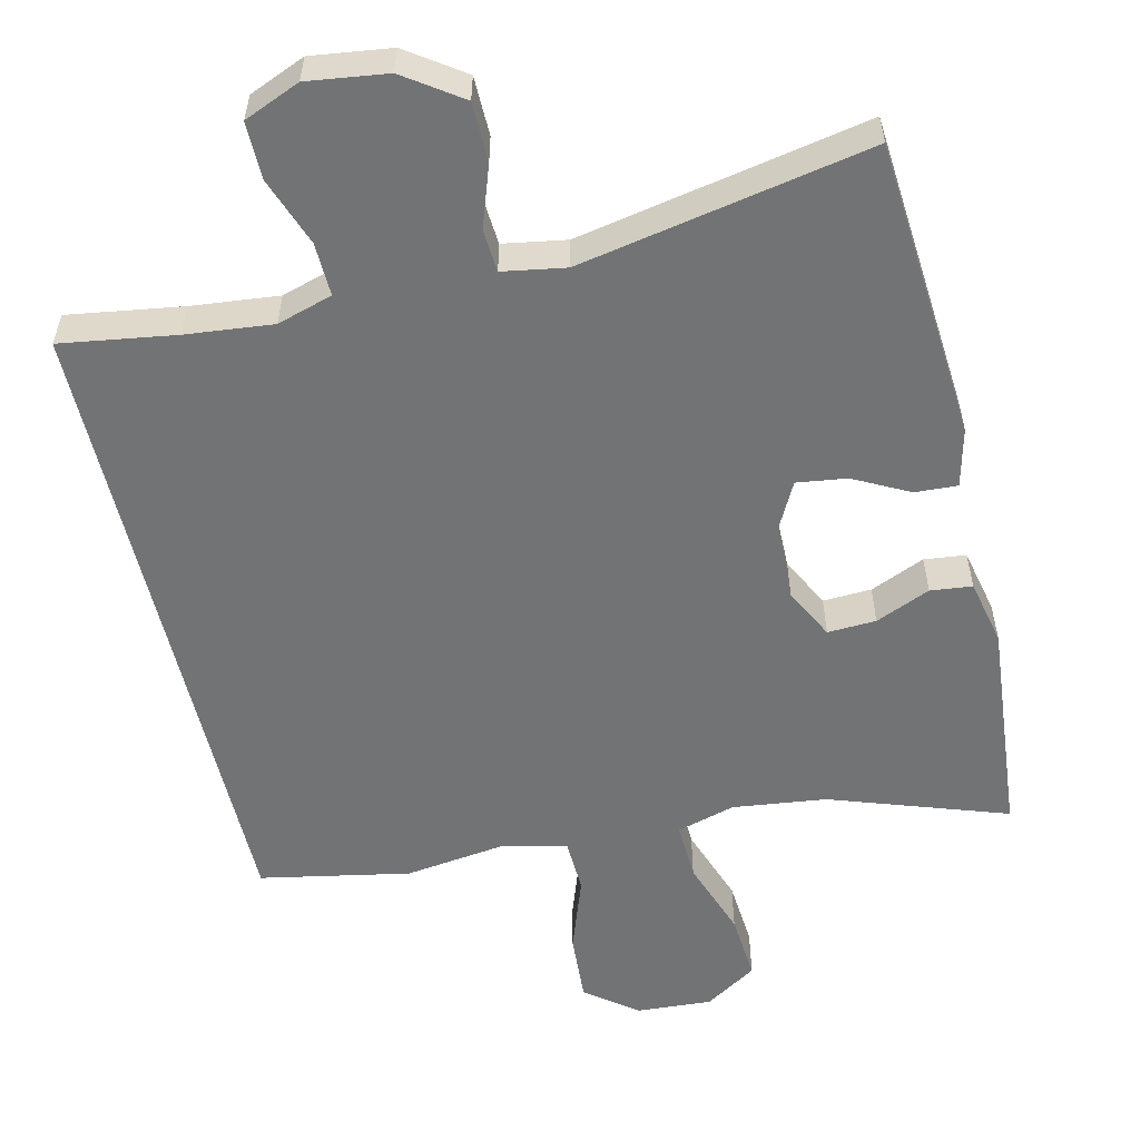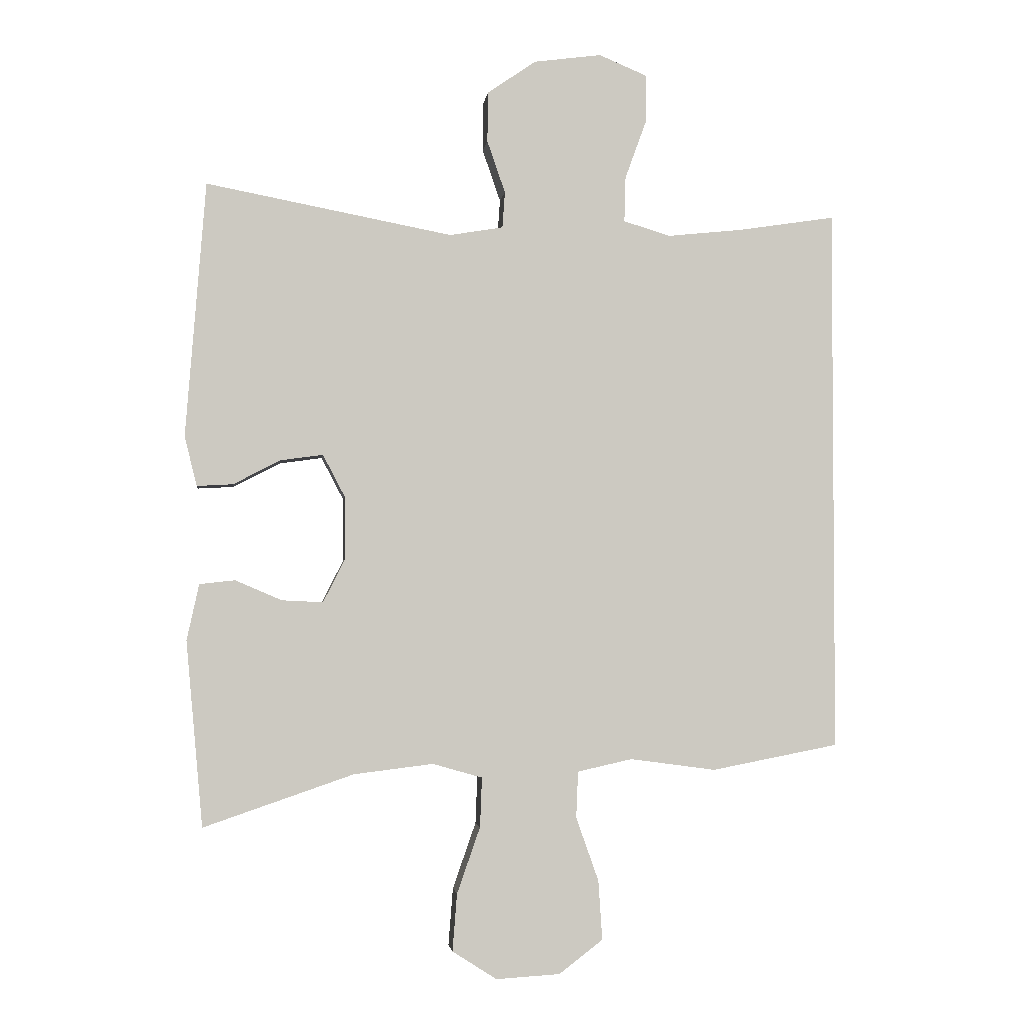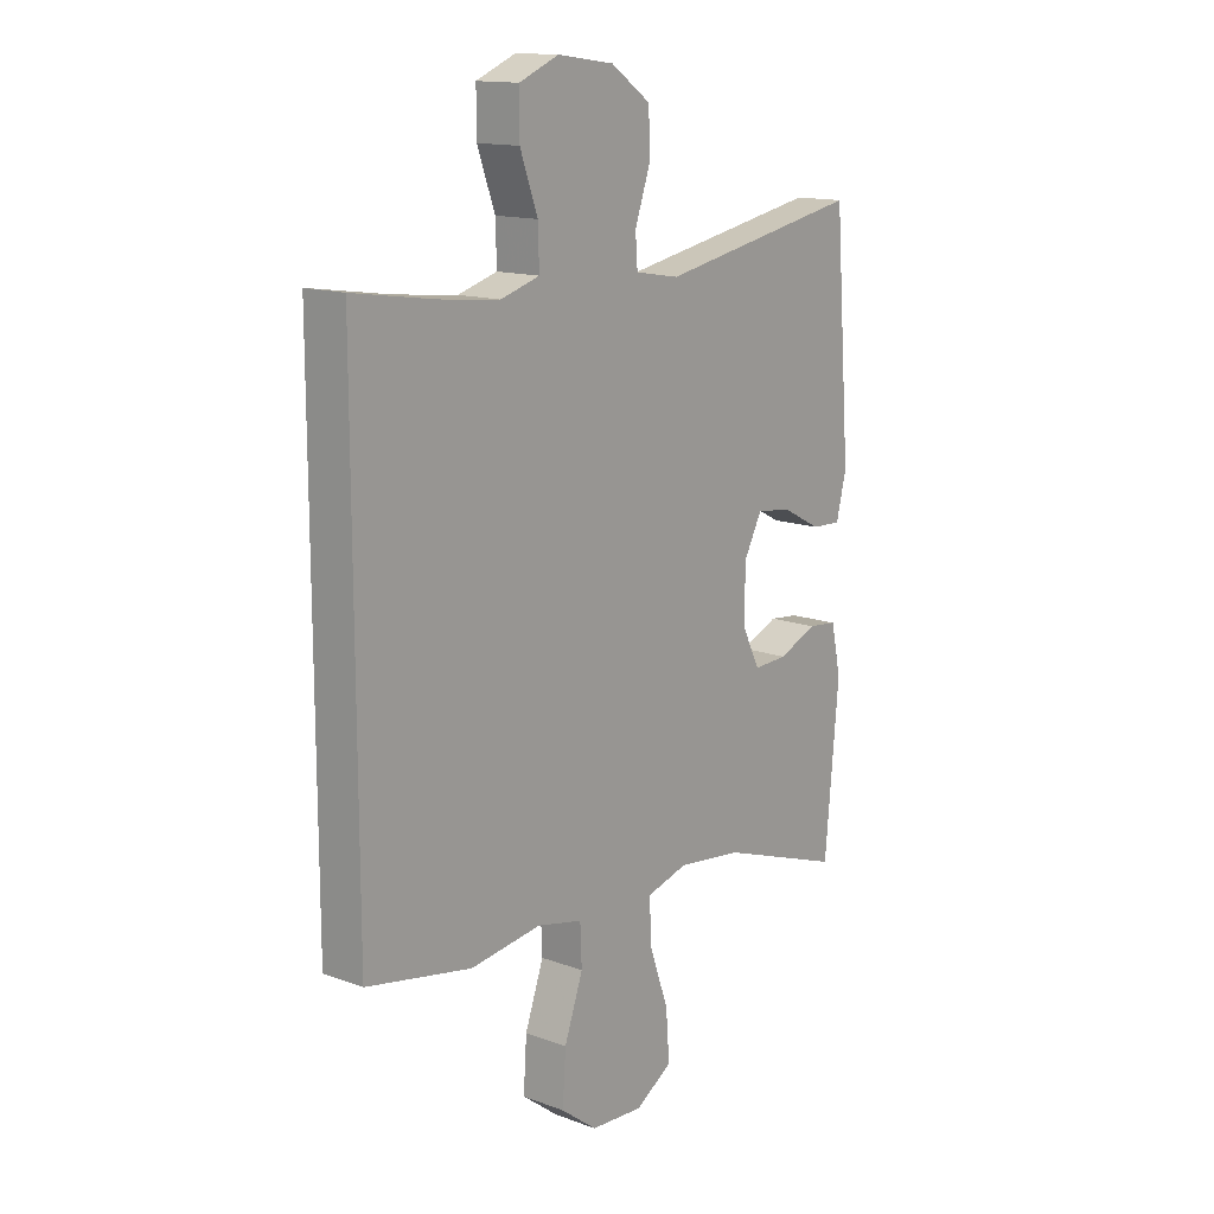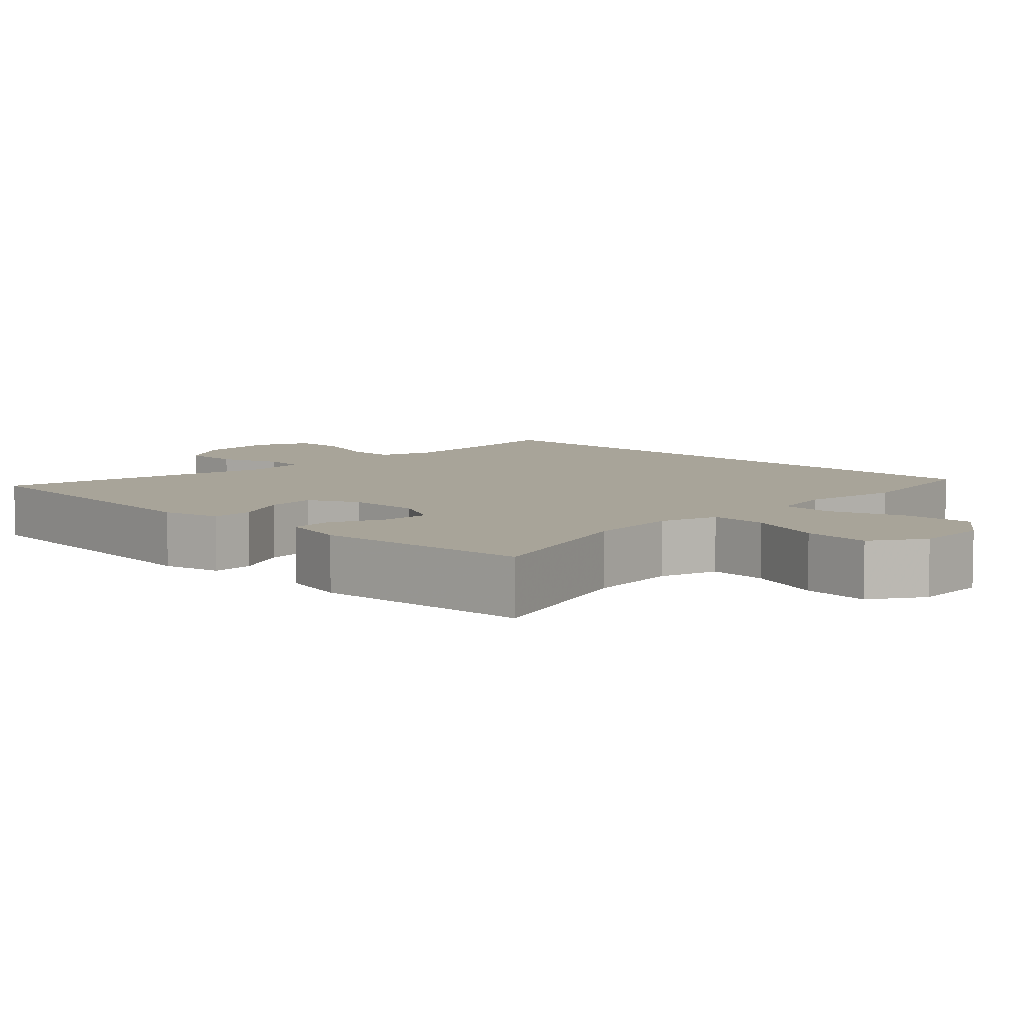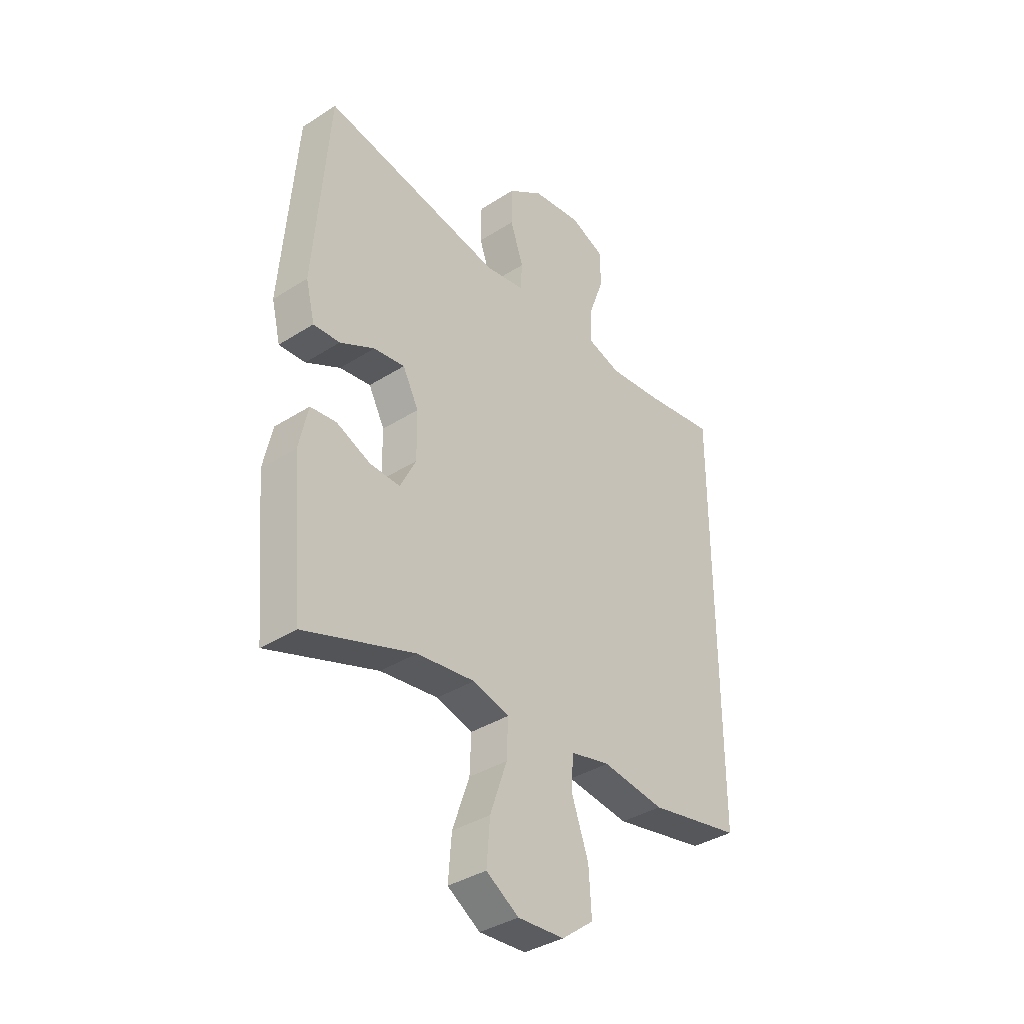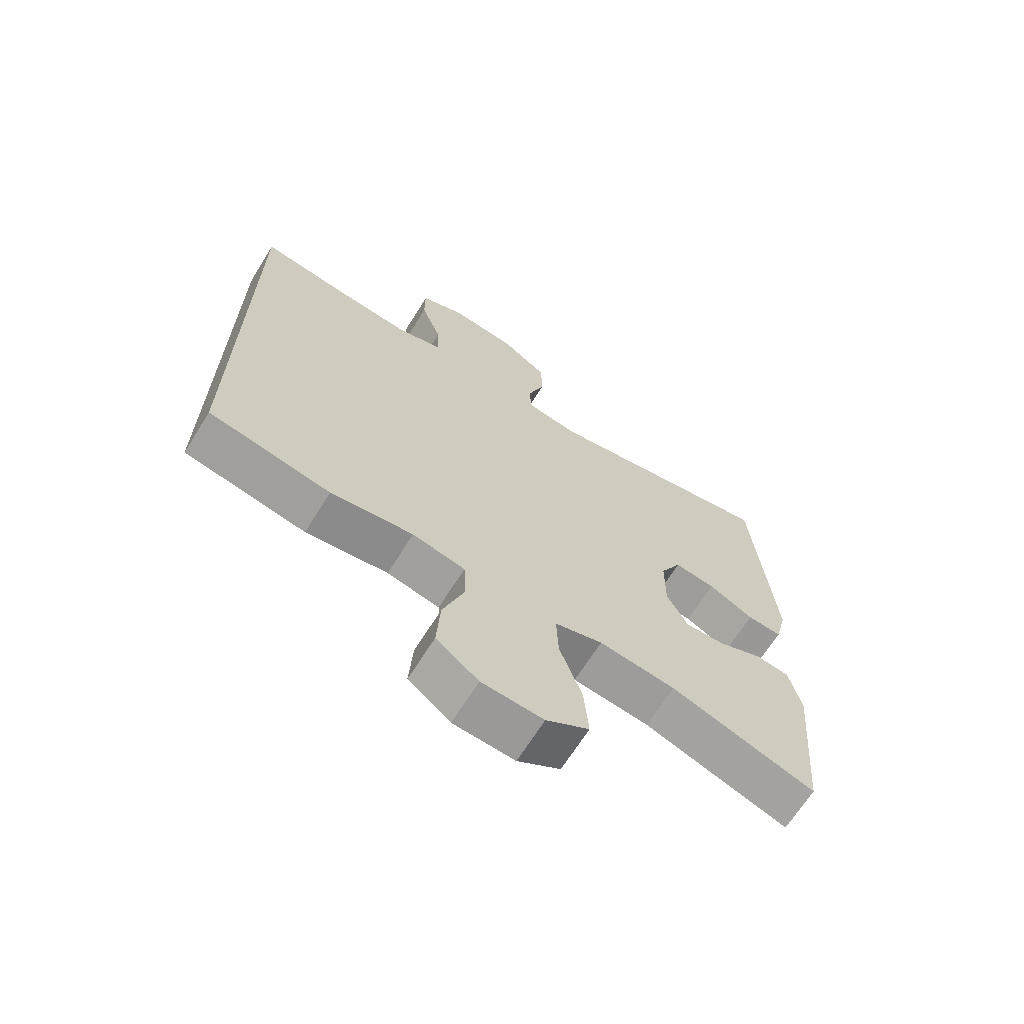
<metadata>
{"format":"obj","ext":"obj","renderer":"f3d","projection":"perspective","resolution":1024,"background":"white","views":[{"elev":-55.8,"azim":13.2,"up":"+Y"},{"elev":-2.7,"azim":173.2,"up":"+Z"},{"elev":14.3,"azim":-51.0,"up":"+Z"},{"elev":7.1,"azim":135.1,"up":"+Y"},{"elev":-37.0,"azim":129.5,"up":"+Z"},{"elev":-67.5,"azim":-32.0,"up":"+Z"}]}
</metadata>
<code>
v -0.5 0.07 -0.38
v -0.5 0.07 0.468
v -0.349 0.07 0.445
v -0.234 0.07 0.433
v -0.161 0.07 0.455
v -0.163 0.07 0.525
v -0.196 0.07 0.616
v -0.196 0.07 0.691
v -0.122 0.07 0.722
v -0.017 0.07 0.708
v 0.058 0.07 0.656
v 0.059 0.07 0.578
v 0.031 0.07 0.497
v 0.035 0.07 0.441
v 0.118 0.07 0.427
v 0.5 0.07 0.5
v 0.531 0.07 0.104
v 0.512 0.07 0.027
v 0.456 0.07 0.03
v 0.383 0.07 0.068
v 0.317 0.07 0.077
v 0.283 0.07 0.012
v 0.282 0.07 -0.086
v 0.316 0.07 -0.153
v 0.38 0.07 -0.15
v 0.452 0.07 -0.119
v 0.507 0.07 -0.125
v 0.526 0.07 -0.212
v 0.5 0.07 -0.5
v 0.267 0.07 -0.42
v 0.144 0.07 -0.405
v 0.067 0.07 -0.427
v 0.07 0.07 -0.504
v 0.106 0.07 -0.607
v 0.113 0.07 -0.696
v 0.044 0.07 -0.74
v -0.055 0.07 -0.734
v -0.123 0.07 -0.682
v -0.117 0.07 -0.59
v -0.082 0.07 -0.491
v -0.085 0.07 -0.419
v -0.17 0.07 -0.4
v -0.303 0.07 -0.418
v -0.5 0 -0.38
v -0.5 0 0.468
v -0.349 0 0.445
v -0.234 0 0.433
v -0.161 0 0.455
v -0.163 0 0.525
v -0.196 0 0.616
v -0.196 0 0.691
v -0.122 0 0.722
v -0.017 0 0.708
v 0.058 0 0.656
v 0.059 0 0.578
v 0.031 0 0.497
v 0.035 0 0.441
v 0.118 0 0.427
v 0.5 0 0.5
v 0.531 0 0.104
v 0.512 0 0.027
v 0.456 0 0.03
v 0.383 0 0.068
v 0.317 0 0.077
v 0.283 0 0.012
v 0.282 0 -0.086
v 0.316 0 -0.153
v 0.38 0 -0.15
v 0.452 0 -0.119
v 0.507 0 -0.125
v 0.526 0 -0.212
v 0.5 0 -0.5
v 0.267 0 -0.42
v 0.144 0 -0.405
v 0.067 0 -0.427
v 0.07 0 -0.504
v 0.106 0 -0.607
v 0.113 0 -0.696
v 0.044 0 -0.74
v -0.055 0 -0.734
v -0.123 0 -0.682
v -0.117 0 -0.59
v -0.082 0 -0.491
v -0.085 0 -0.419
v -0.17 0 -0.4
v -0.303 0 -0.418
f 42 43 1 2
f 41 42 2 3
f 37 38 39 40
f 37 40 41
f 36 37 41
f 33 34 35 36
f 32 33 36 41
f 31 32 41 3
f 27 28 29 30
f 25 26 27 30
f 24 25 30 31
f 23 24 31 3
f 17 18 19 20
f 15 16 17 20
f 14 15 20 21
f 10 11 12 13
f 10 13 14
f 9 10 14
f 6 7 8 9
f 5 6 9 14
f 4 5 14 21
f 22 23 3 4
f 4 21 22
f 45 44 86 85
f 46 45 85 84
f 83 82 81 80
f 84 83 80
f 84 80 79
f 79 78 77 76
f 84 79 76 75
f 46 84 75 74
f 73 72 71 70
f 73 70 69 68
f 74 73 68 67
f 46 74 67 66
f 63 62 61 60
f 63 60 59 58
f 64 63 58 57
f 56 55 54 53
f 57 56 53
f 57 53 52
f 52 51 50 49
f 57 52 49 48
f 64 57 48 47
f 47 46 66 65
f 65 64 47
f 1 44 45 2
f 2 45 46 3
f 3 46 47 4
f 4 47 48 5
f 5 48 49 6
f 6 49 50 7
f 7 50 51 8
f 8 51 52 9
f 9 52 53 10
f 10 53 54 11
f 11 54 55 12
f 12 55 56 13
f 13 56 57 14
f 14 57 58 15
f 15 58 59 16
f 16 59 60 17
f 17 60 61 18
f 18 61 62 19
f 19 62 63 20
f 20 63 64 21
f 21 64 65 22
f 22 65 66 23
f 23 66 67 24
f 24 67 68 25
f 25 68 69 26
f 26 69 70 27
f 27 70 71 28
f 28 71 72 29
f 29 72 73 30
f 30 73 74 31
f 31 74 75 32
f 32 75 76 33
f 33 76 77 34
f 34 77 78 35
f 35 78 79 36
f 36 79 80 37
f 37 80 81 38
f 38 81 82 39
f 39 82 83 40
f 40 83 84 41
f 41 84 85 42
f 42 85 86 43
f 43 86 44 1

</code>
